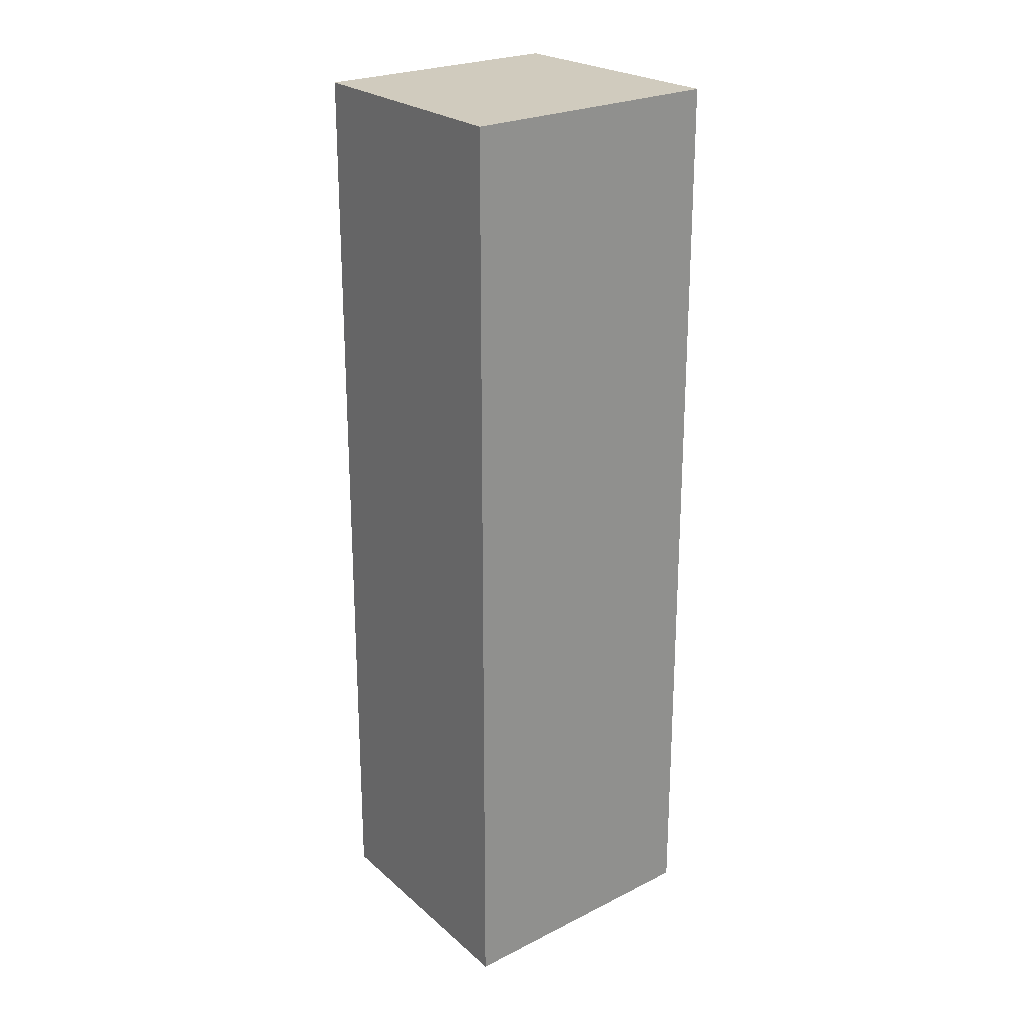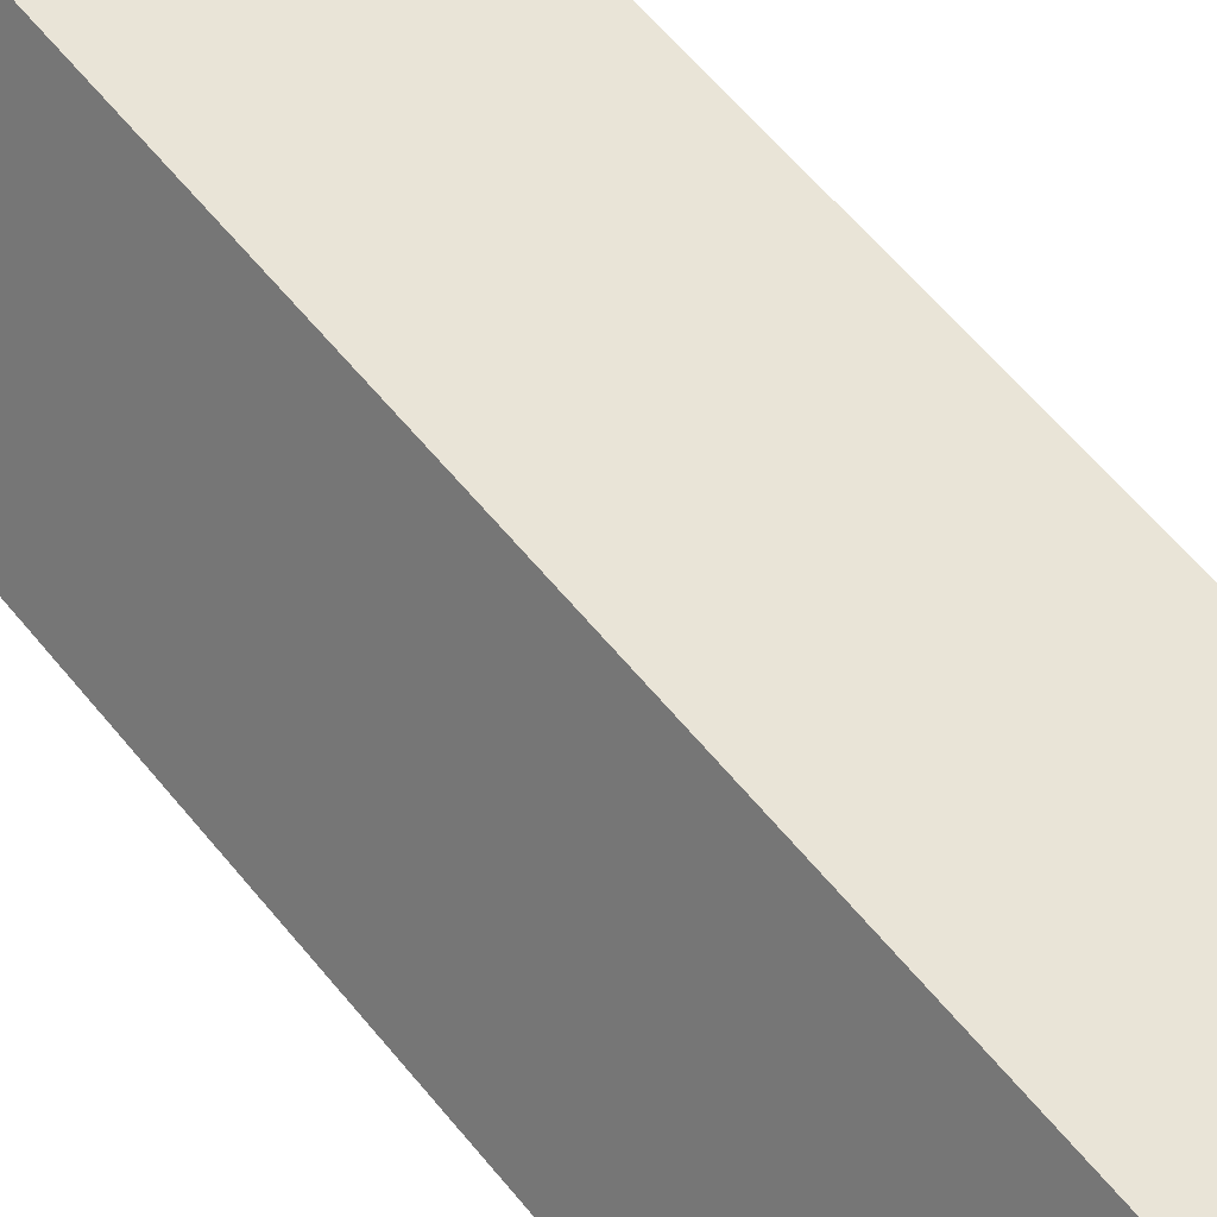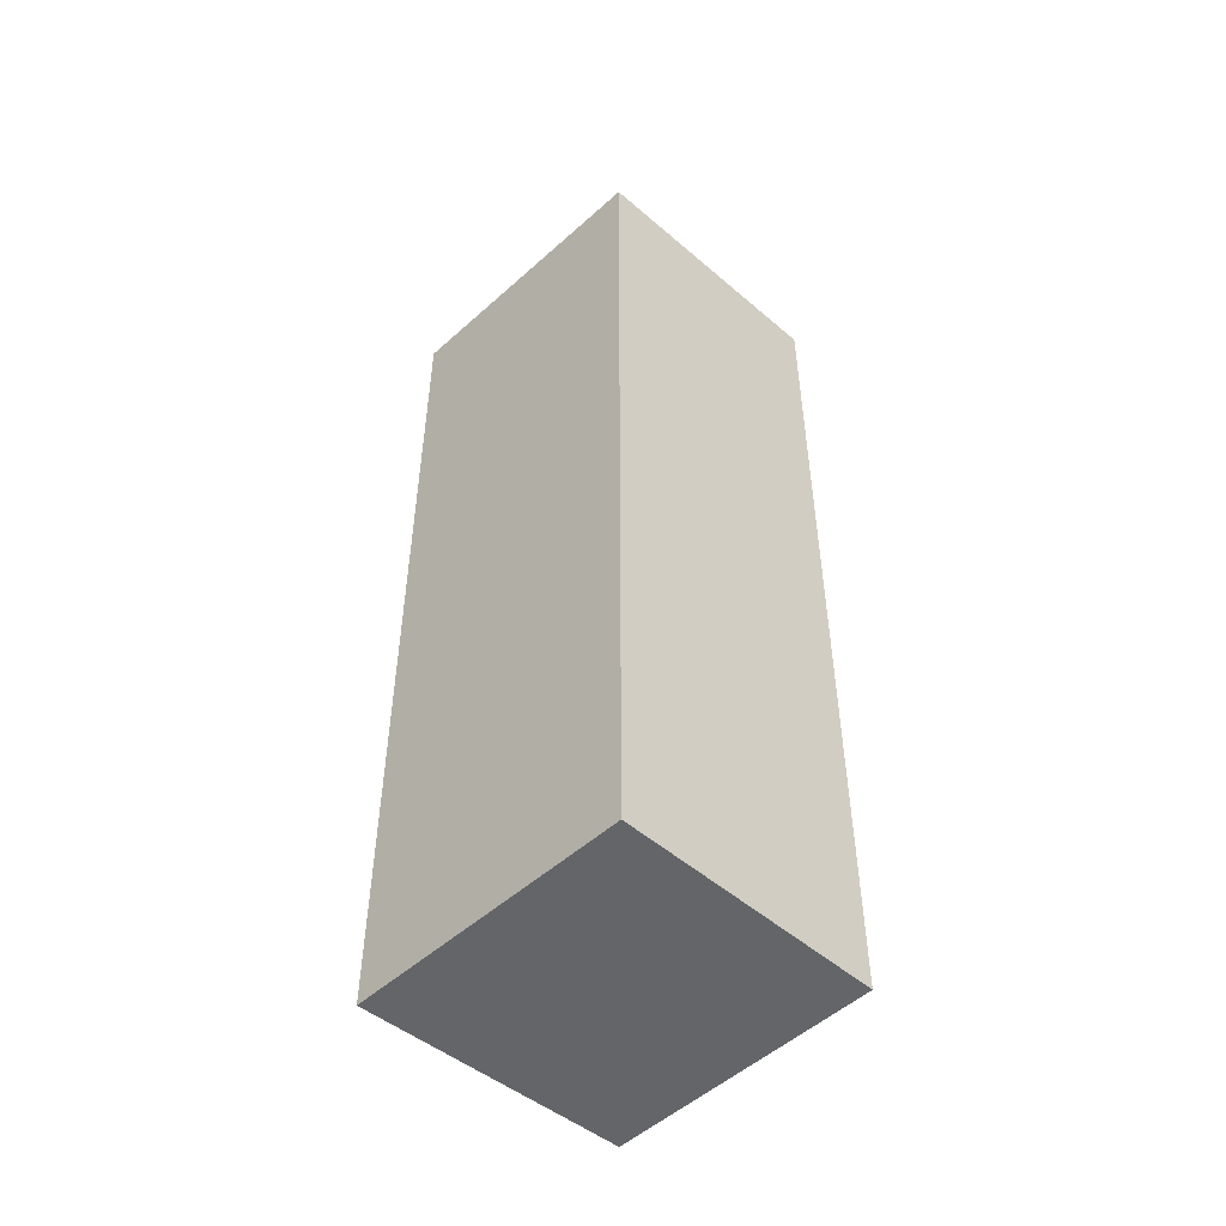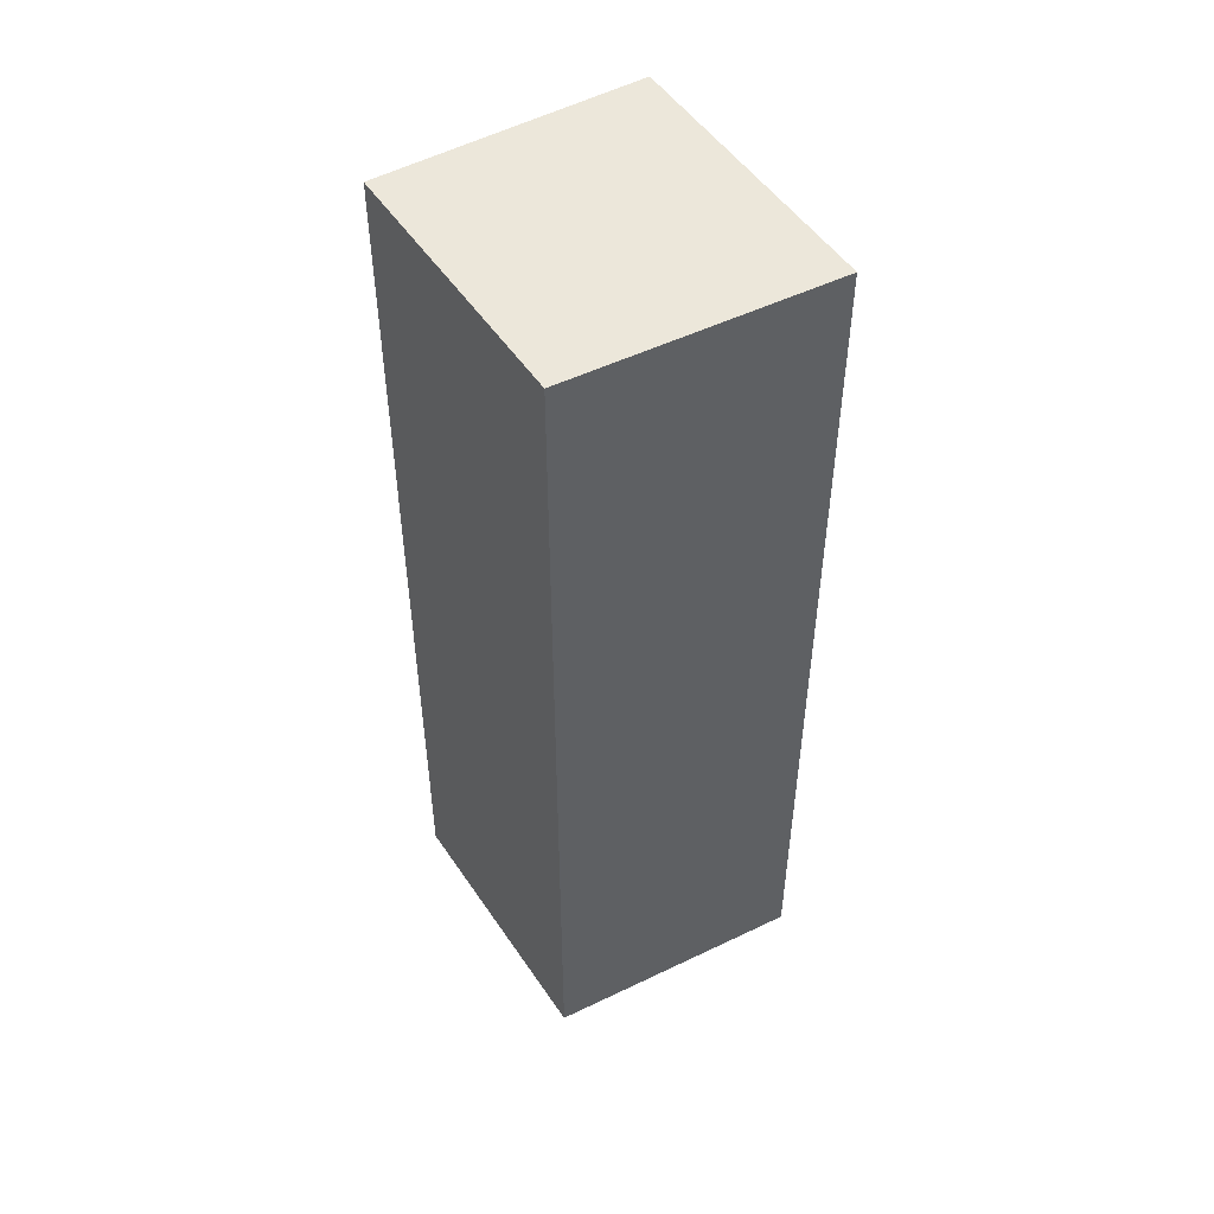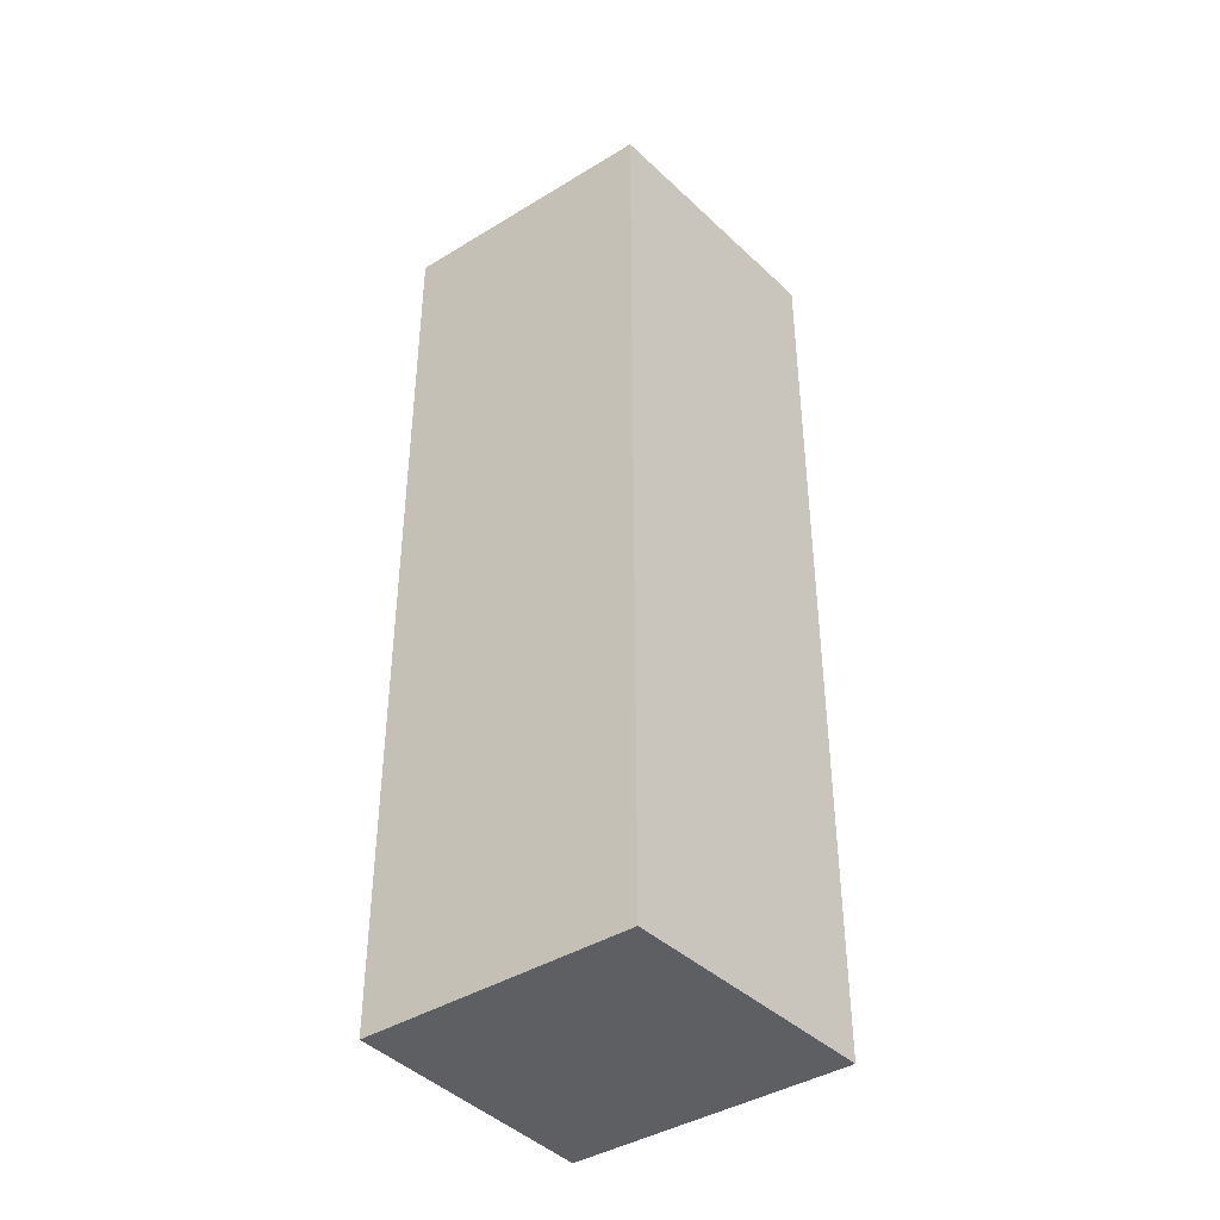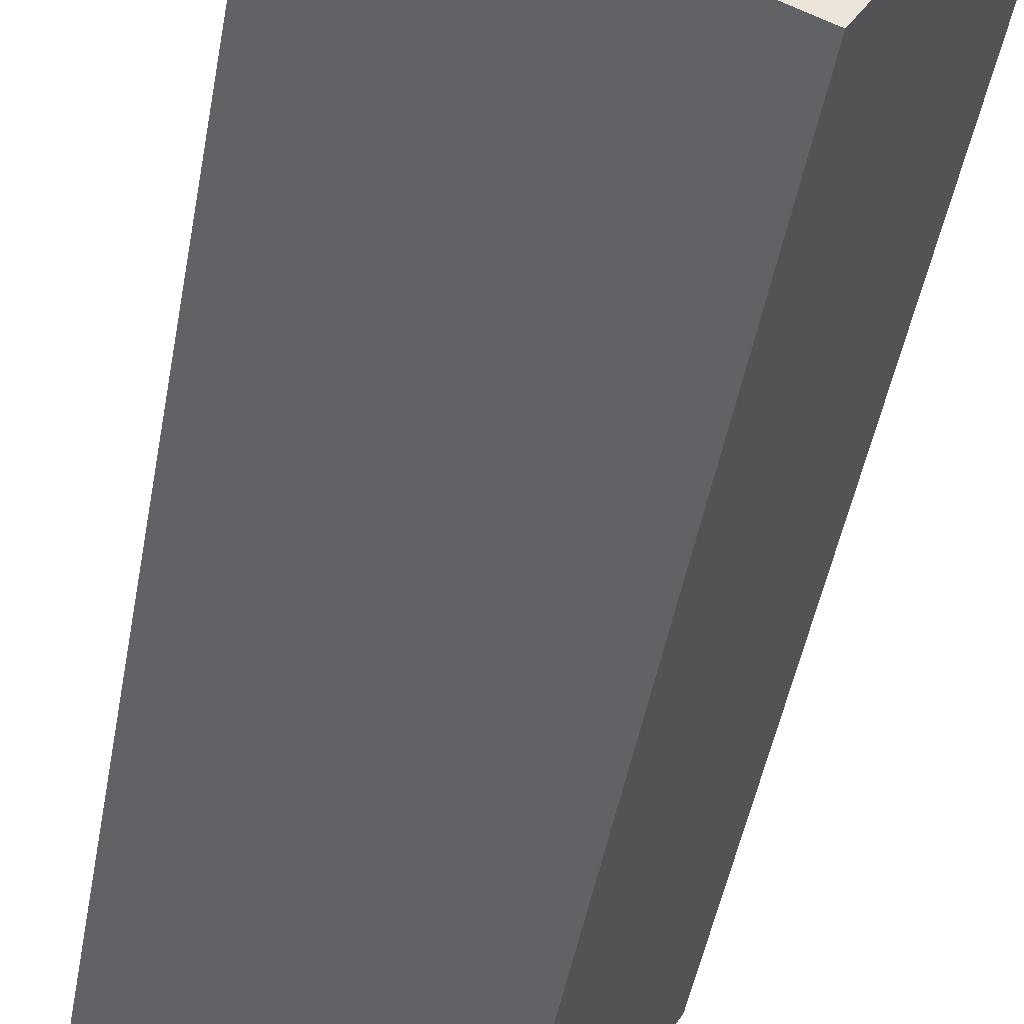
<metadata>
{"format":"obj","ext":"obj","renderer":"f3d","projection":"perspective","resolution":1024,"background":"white","views":[{"elev":23.5,"azim":-64.7,"up":"+Y"},{"elev":61.8,"azim":140.7,"up":"+Z"},{"elev":-51.4,"azim":19.8,"up":"+Y"},{"elev":51.0,"azim":-147.5,"up":"+Y"},{"elev":-41.5,"azim":-168.2,"up":"+Y"},{"elev":-45.0,"azim":170.2,"up":"+Z"}]}
</metadata>
<code>
v  0.916 6.535 -1.602
v  1.793 6.535 0.815
v  2.627 6.535 -0.814
v  0 6.535 4.002e-16
v  2.627 4.984e-17 -0.814
v  0.916 9.809e-17 -1.602
v  0 0 0
v  1.793 -4.99e-17 0.815
g defaultobject
f 1 2 3
f 2 1 4
f 5 1 3
f 1 5 6
f 6 4 1
f 4 6 7
f 7 2 4
f 2 7 8
f 8 3 2
f 3 8 5
f 8 6 5
f 6 8 7

</code>
